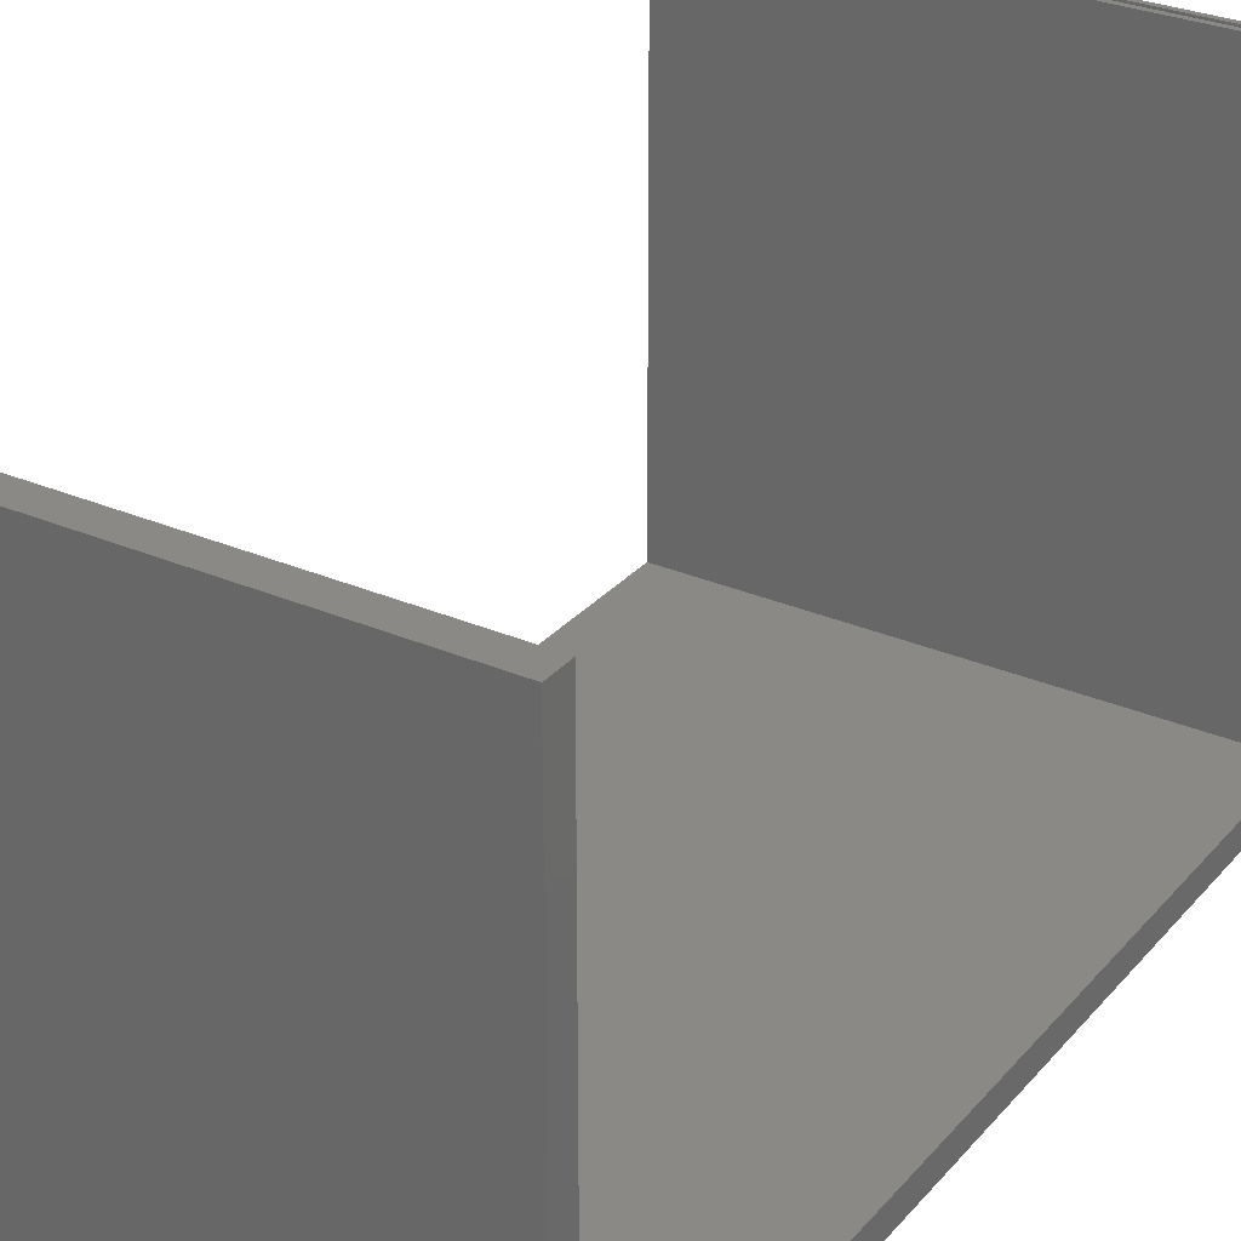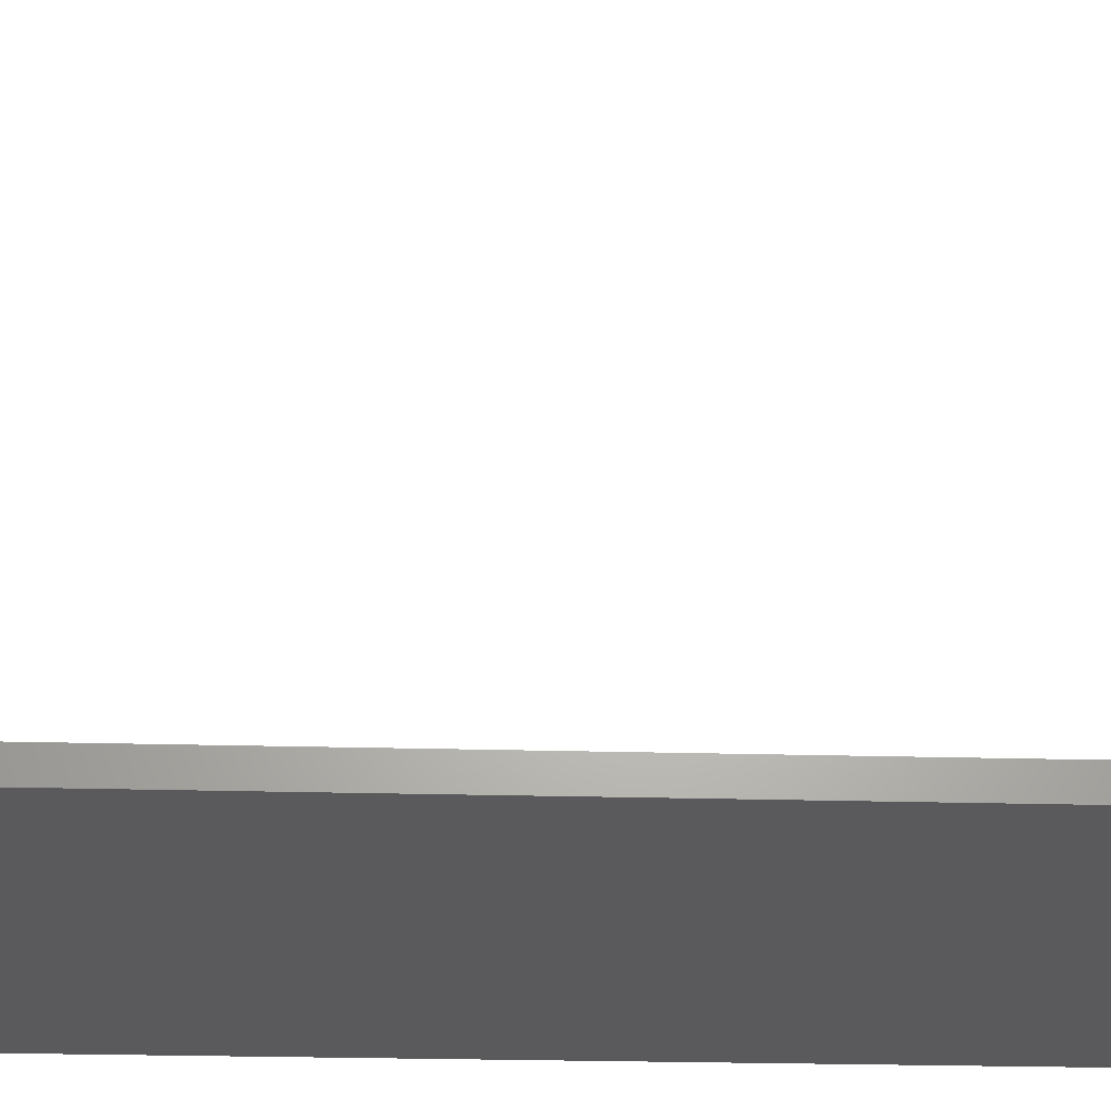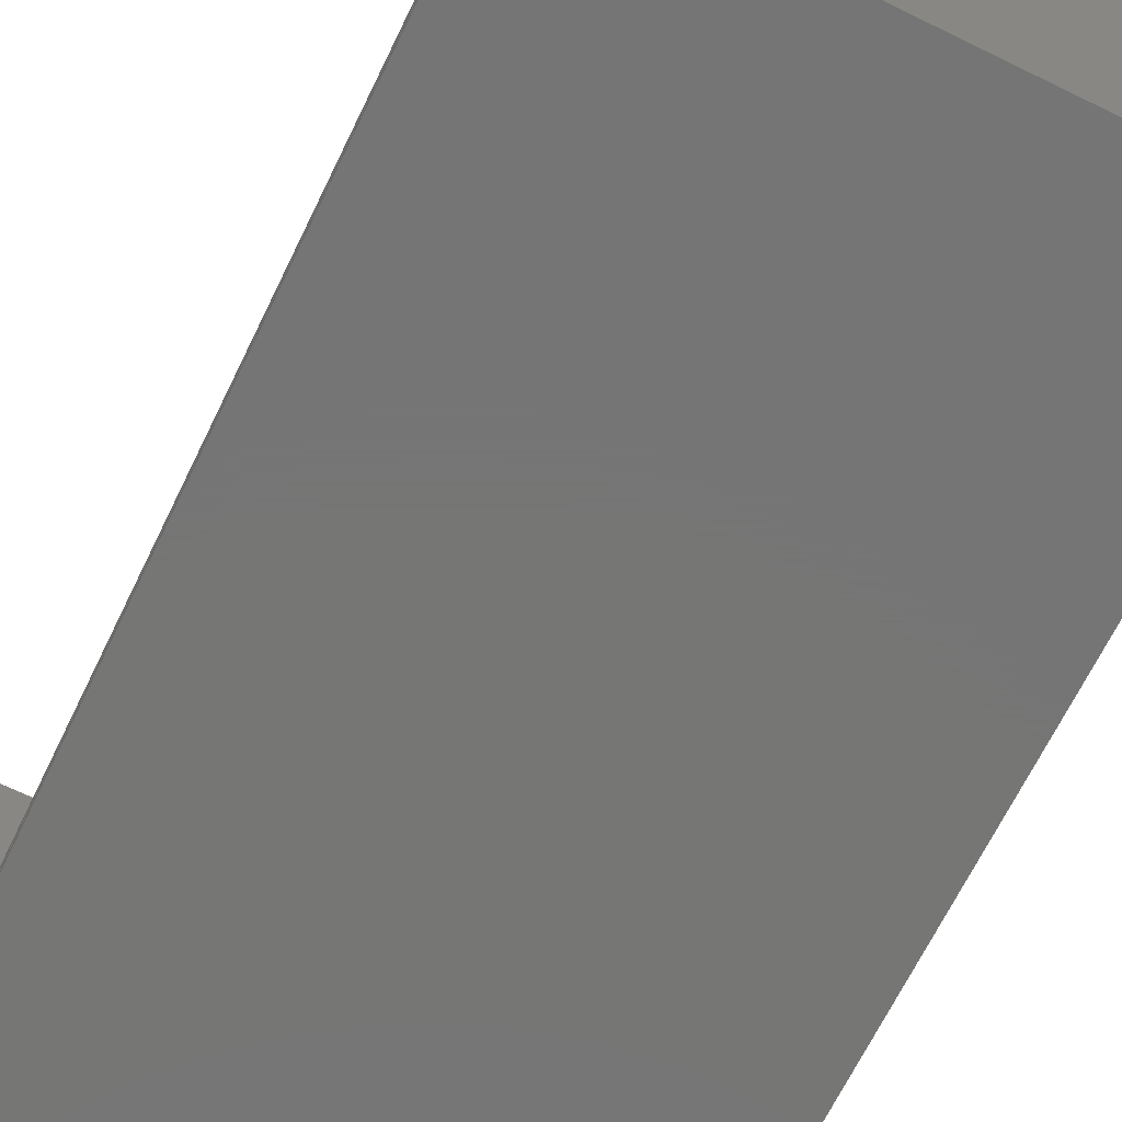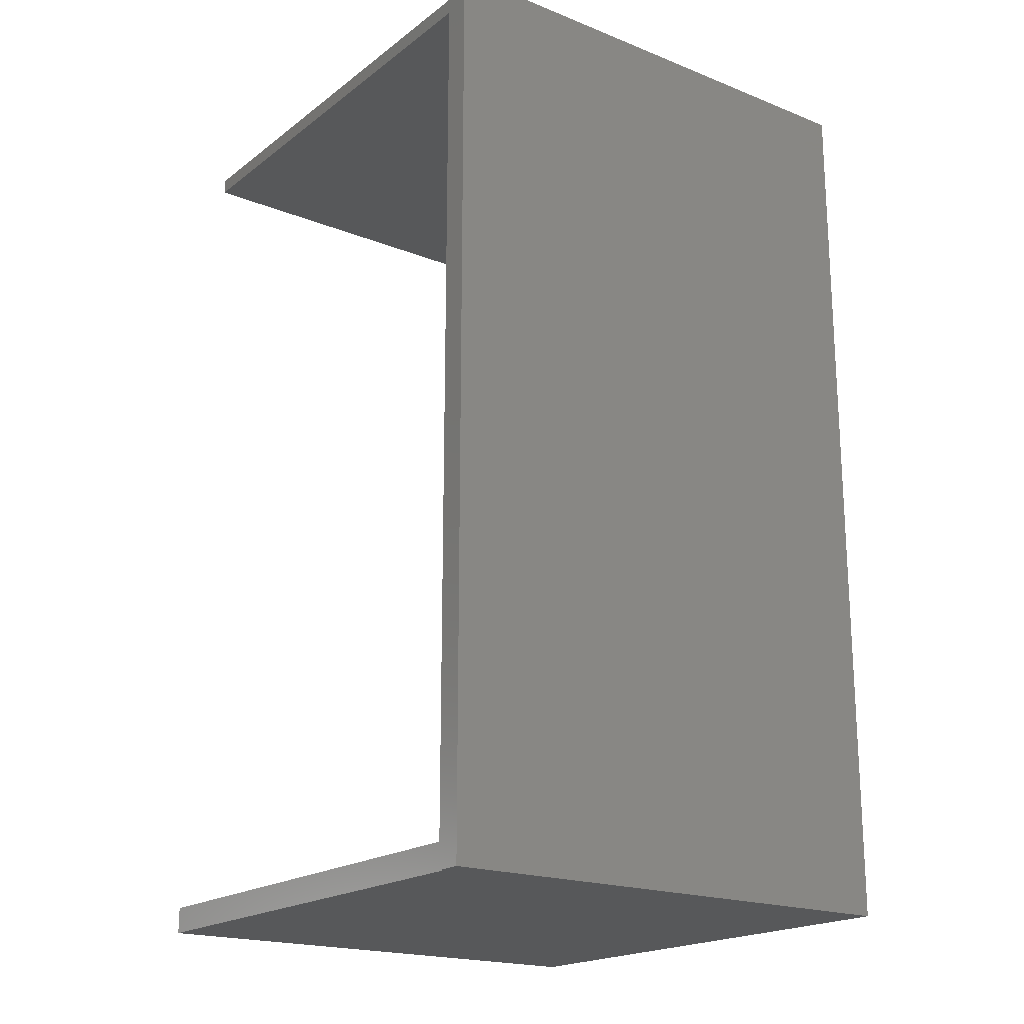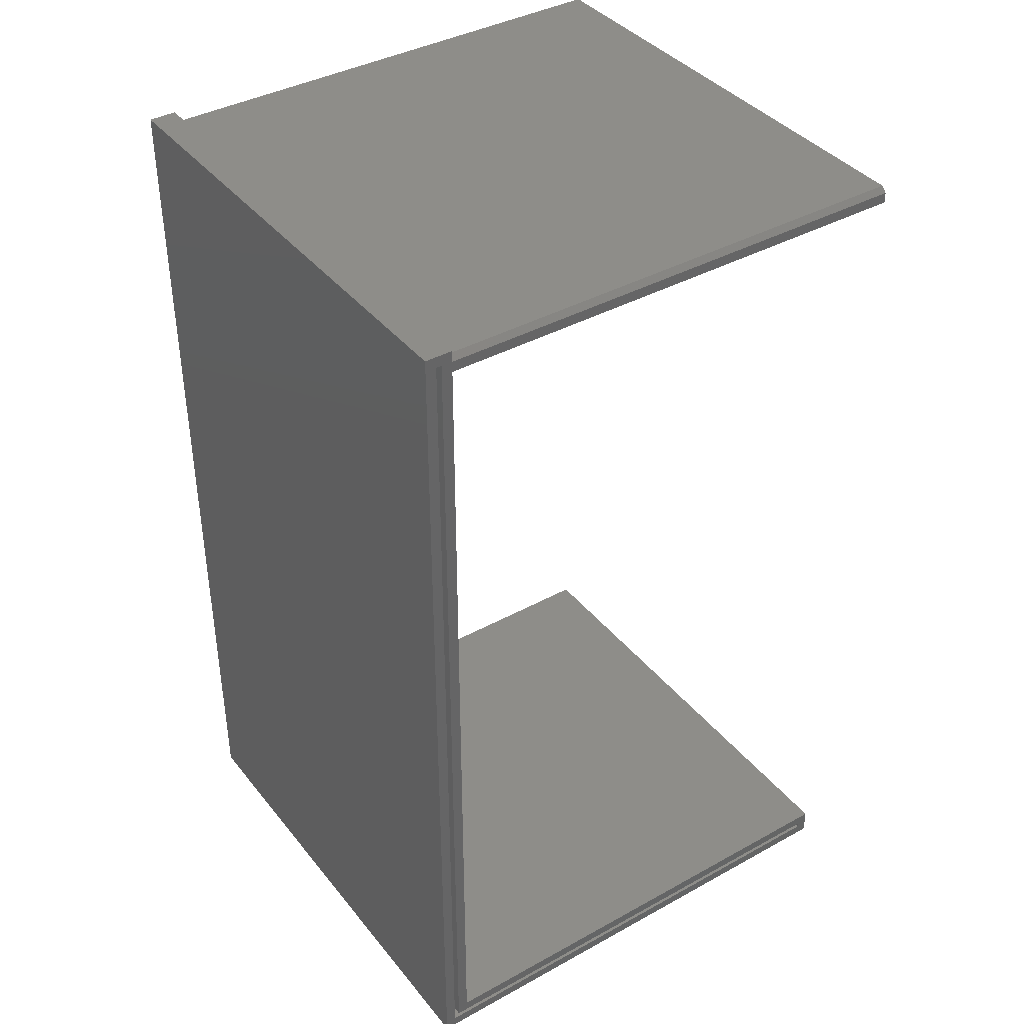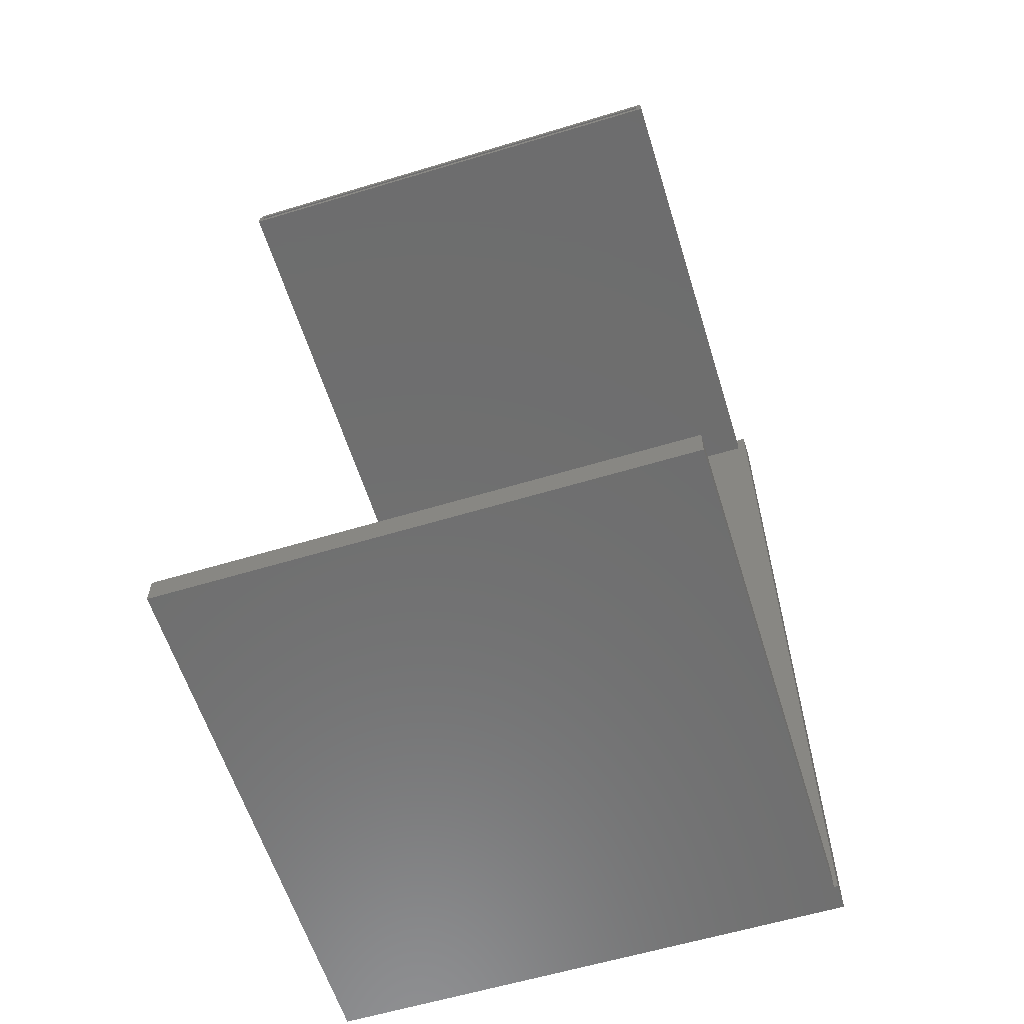
<metadata>
{"format":"stl","ext":"stl","renderer":"f3d","projection":"perspective","resolution":1024,"background":"white","views":[{"elev":29.5,"azim":32.5,"up":"+Z"},{"elev":-24.7,"azim":87.4,"up":"+Z"},{"elev":-68.1,"azim":-26.0,"up":"+Z"},{"elev":-19.5,"azim":143.6,"up":"+Y"},{"elev":39.3,"azim":-124.5,"up":"+Y"},{"elev":-59.9,"azim":17.2,"up":"+Y"}]}
</metadata>
<code>
# stl→obj: 47 verts, 90 faces
v -0.3672 0.6641 0.03125
v -0.3672 0.6484 0.007812
v -0.3672 0.6558 0.03125
v -0.3672 0.6484 0.01562
v -0.3672 0.6479 0.03125
v -0.3672 0.6328 0.03125
v -0.3672 0.6328 0.75
v -0.3672 0.6479 0.75
v -0.3672 -0.6641 0.7578
v -0.3672 -0.6255 0.7578
v -0.3672 -0.6411 0.7422
v -0.3672 -0.6484 0.7422
v -0.3672 -0.6484 0.007812
v -0.3672 -0.6641 -0.007812
v -0.3672 -0.6411 0.01562
v -0.3672 -0.6255 0.03125
v -0.3672 0.6641 -0.007812
v 0.3594 0.6558 0.03125
v -0.3594 0.6558 0.03125
v 0.3594 0.6558 0.75
v -0.3594 0.6558 0.75
v -0.3594 0.6406 0.75
v 0.3594 0.6328 0.75
v 0.3516 0.6406 0.75
v 0.3516 0.6479 0.75
v -0.3594 0.6479 0.75
v 0.3672 -0.6255 0.03125
v 0.3672 -0.6641 0.03125
v 0.3729 -0.6641 0.03125
v 0.3729 0.6641 0.03125
v 0.3594 0.6328 0.03125
v 0.3729 -0.6641 -0.007812
v 0.3729 0.6641 -0.007812
v 0.3516 -0.6411 0.01562
v 0.3572 0.6484 0.01562
v 0.3572 -0.6484 0.01562
v 0.3516 -0.6484 0.01562
v 0.3572 -0.6484 0.007812
v 0.3572 0.6484 0.007812
v -0.3594 0.6479 0.02344
v -0.3594 0.6406 0.02344
v 0.3516 0.6406 0.02344
v 0.3516 0.6479 0.02344
v 0.3516 -0.6484 0.7422
v 0.3516 -0.6411 0.7422
v 0.3672 -0.6641 0.7578
v 0.3672 -0.6255 0.7578
f 1 2 3
f 2 4 3
f 5 3 4
f 5 4 6
f 5 6 7
f 5 7 8
f 9 10 11
f 9 11 12
f 9 12 13
f 9 13 14
f 11 10 15
f 15 10 16
f 15 16 4
f 4 16 6
f 14 13 17
f 17 13 2
f 17 2 1
f 18 19 20
f 20 19 21
f 7 22 8
f 7 23 22
f 23 24 22
f 23 20 24
f 20 25 24
f 20 21 25
f 21 26 25
f 21 8 26
f 26 8 22
f 27 28 29
f 3 5 19
f 30 1 3
f 30 3 19
f 30 19 18
f 30 18 31
f 30 31 27
f 30 27 29
f 6 16 31
f 31 16 27
f 14 17 32
f 32 17 33
f 34 15 4
f 34 4 35
f 34 35 36
f 34 36 37
f 13 38 2
f 2 38 39
f 35 4 39
f 39 4 2
f 19 5 21
f 21 5 8
f 26 22 40
f 40 22 41
f 41 22 42
f 42 22 24
f 42 24 43
f 43 24 25
f 43 25 40
f 40 25 26
f 41 42 40
f 40 42 43
f 6 31 7
f 7 31 23
f 31 18 23
f 23 18 20
f 13 12 44
f 13 44 37
f 13 37 36
f 13 36 38
f 34 45 15
f 15 45 11
f 11 45 12
f 12 45 44
f 14 32 29
f 14 29 28
f 14 28 46
f 14 46 9
f 29 32 30
f 30 32 33
f 30 33 1
f 1 33 17
f 28 27 46
f 46 27 47
f 47 27 10
f 10 27 16
f 10 9 47
f 47 9 46
f 36 35 38
f 38 35 39
f 37 44 34
f 34 44 45

</code>
